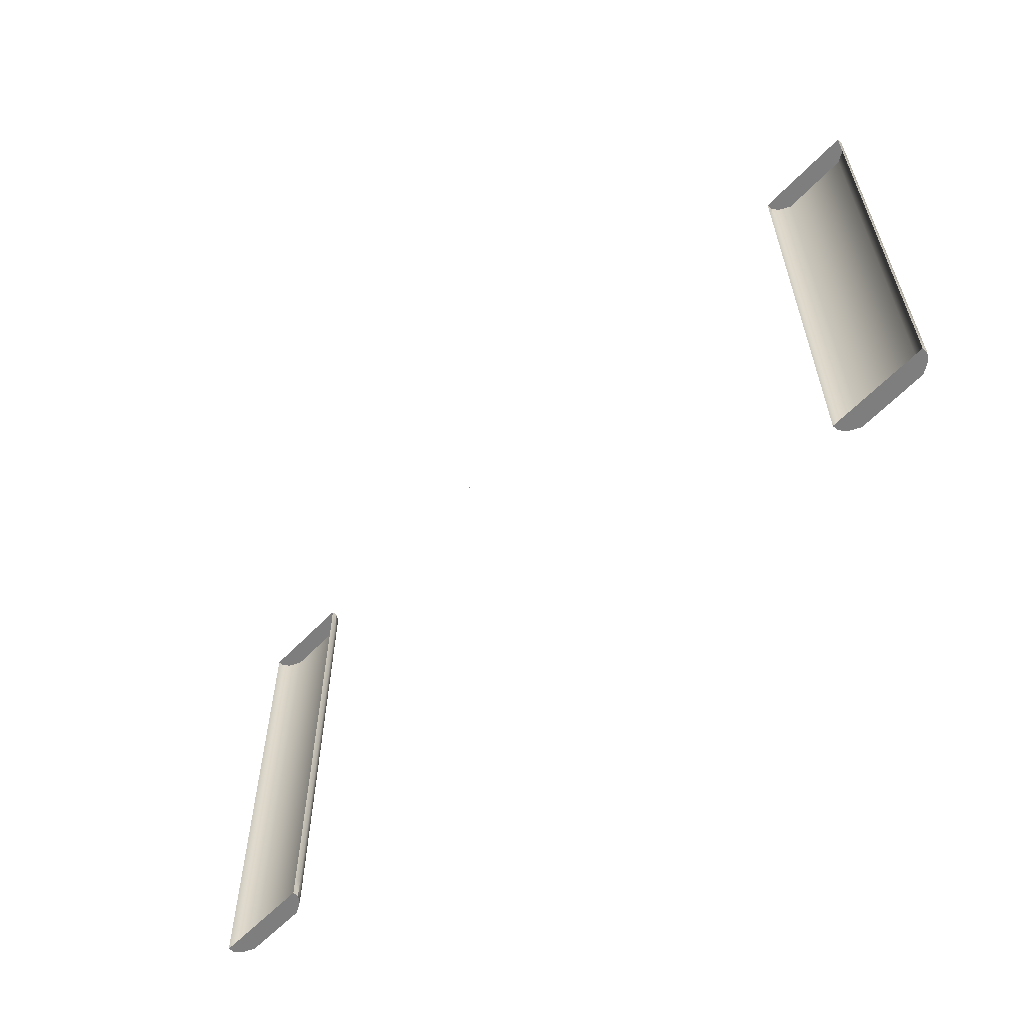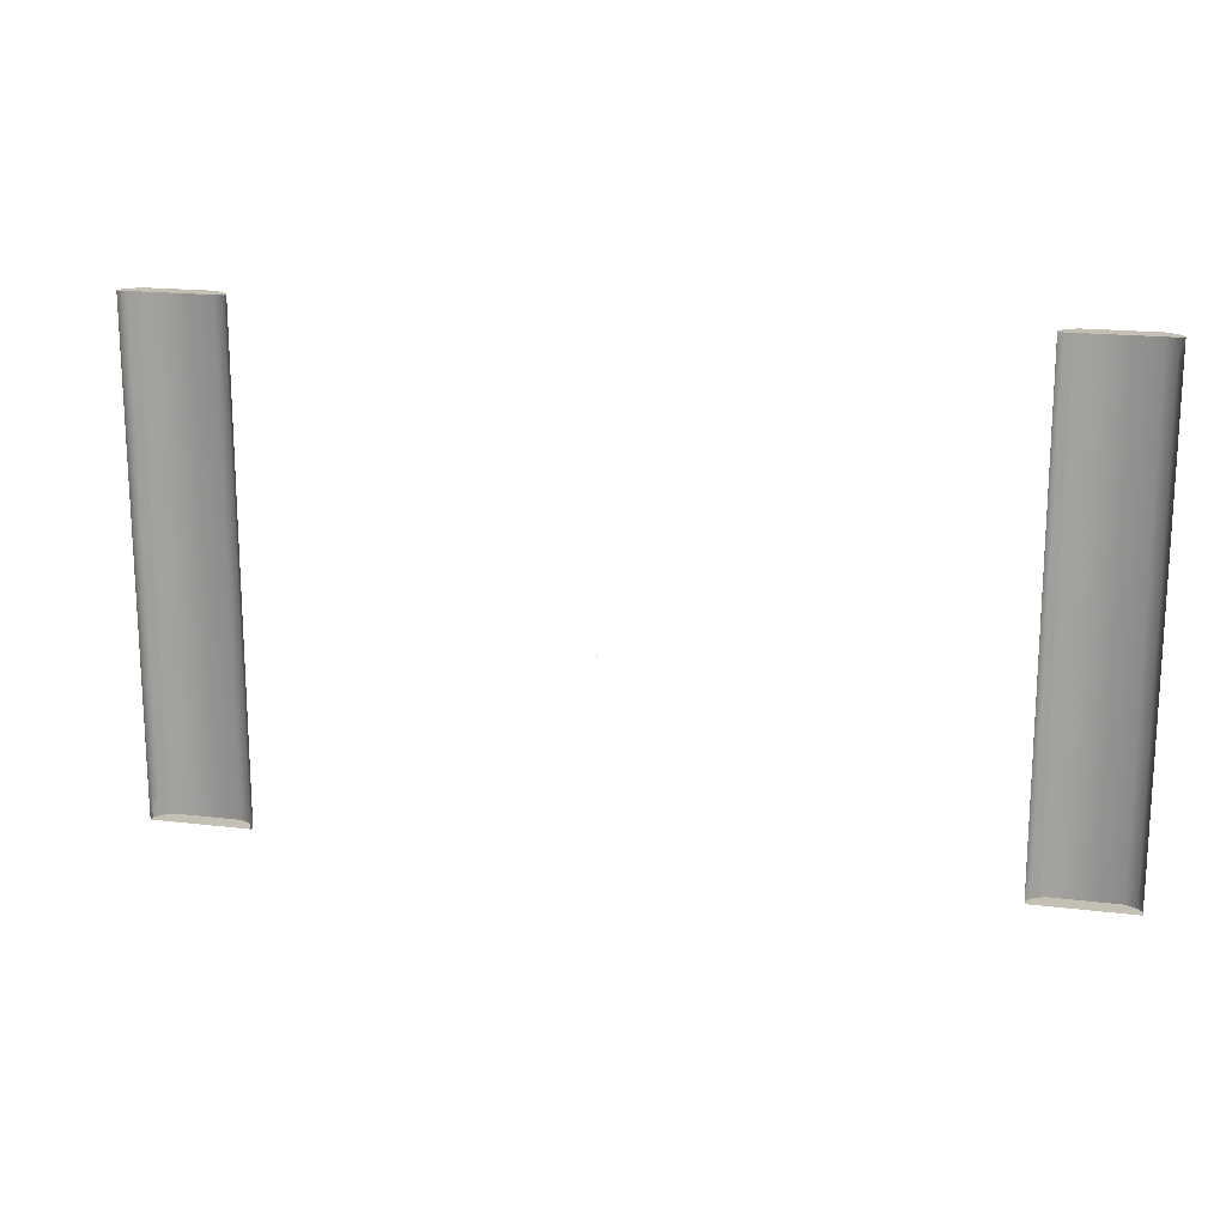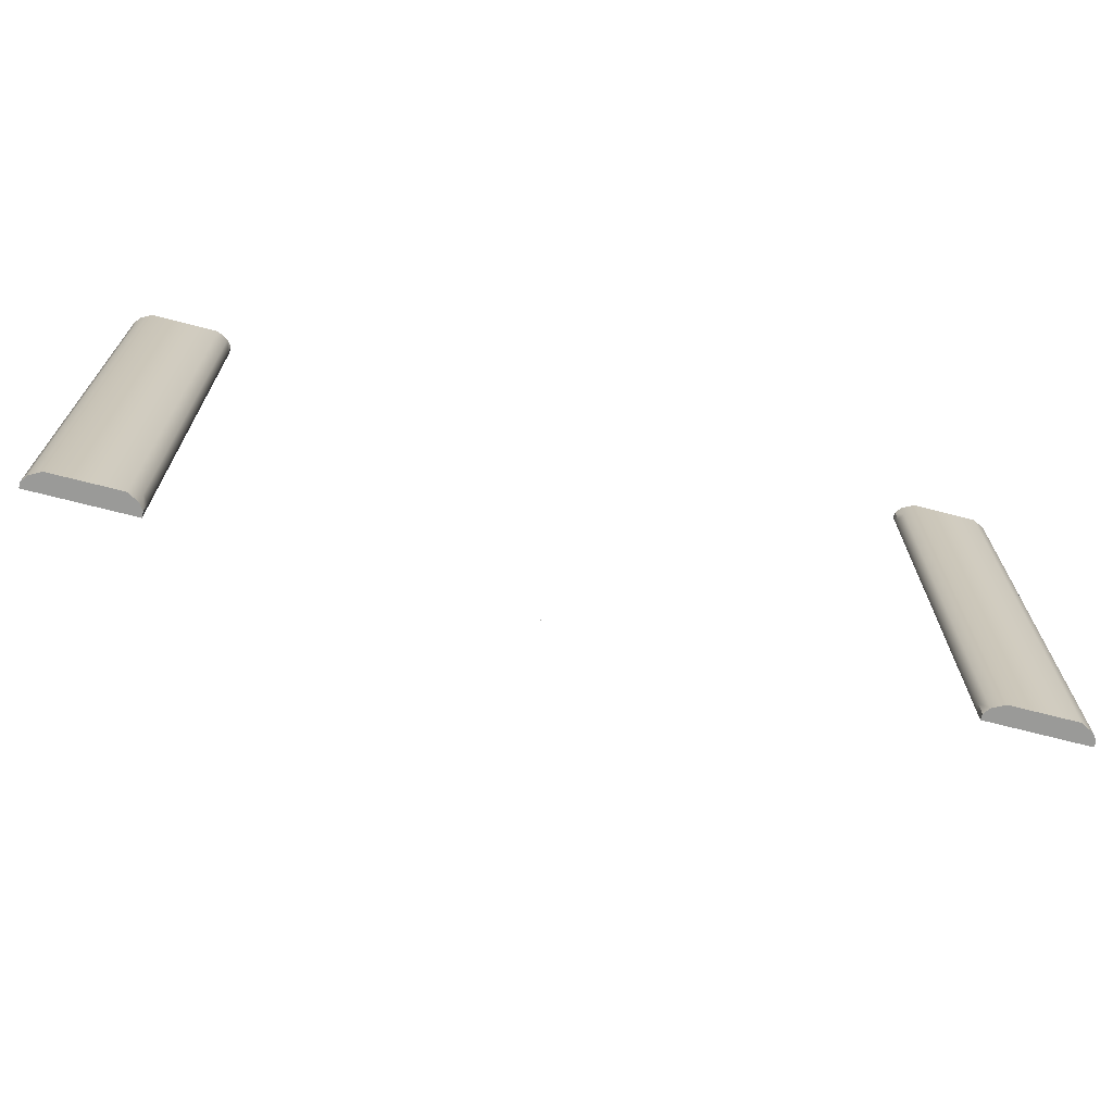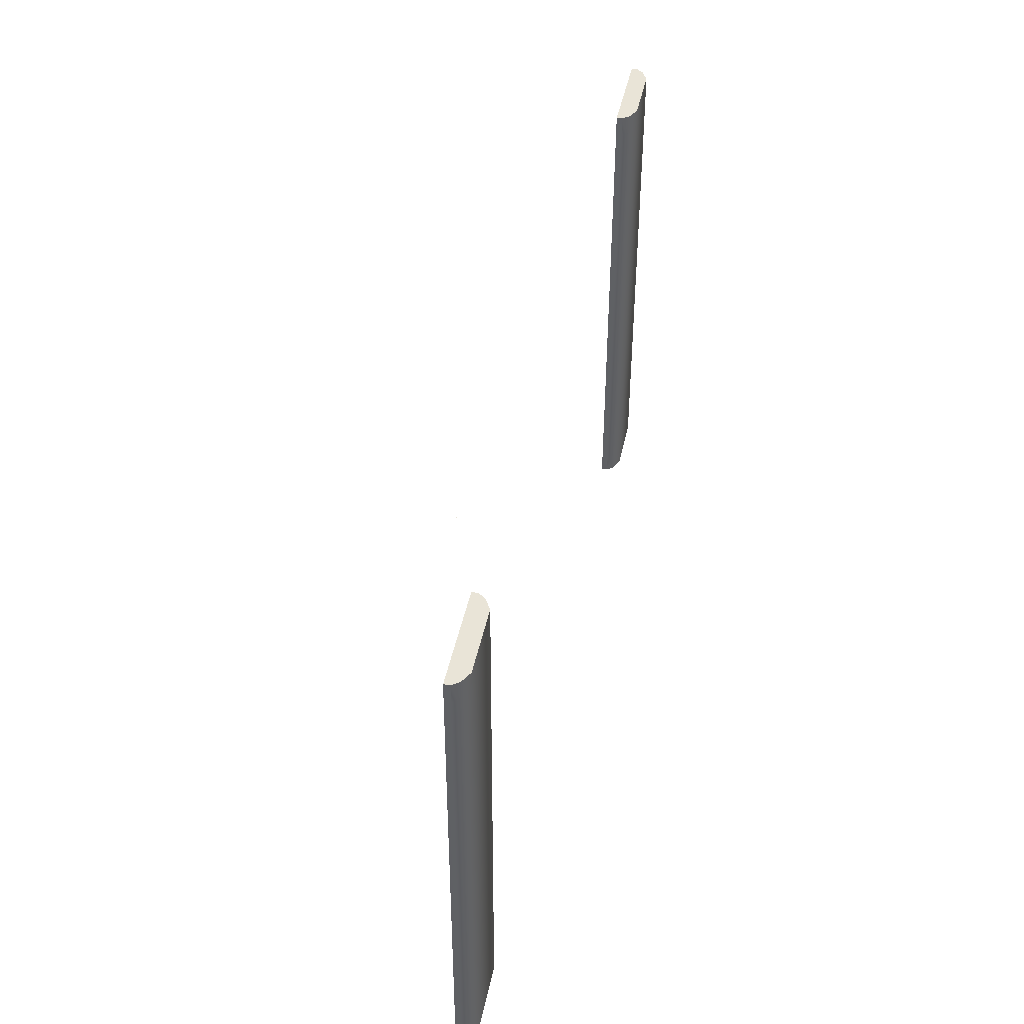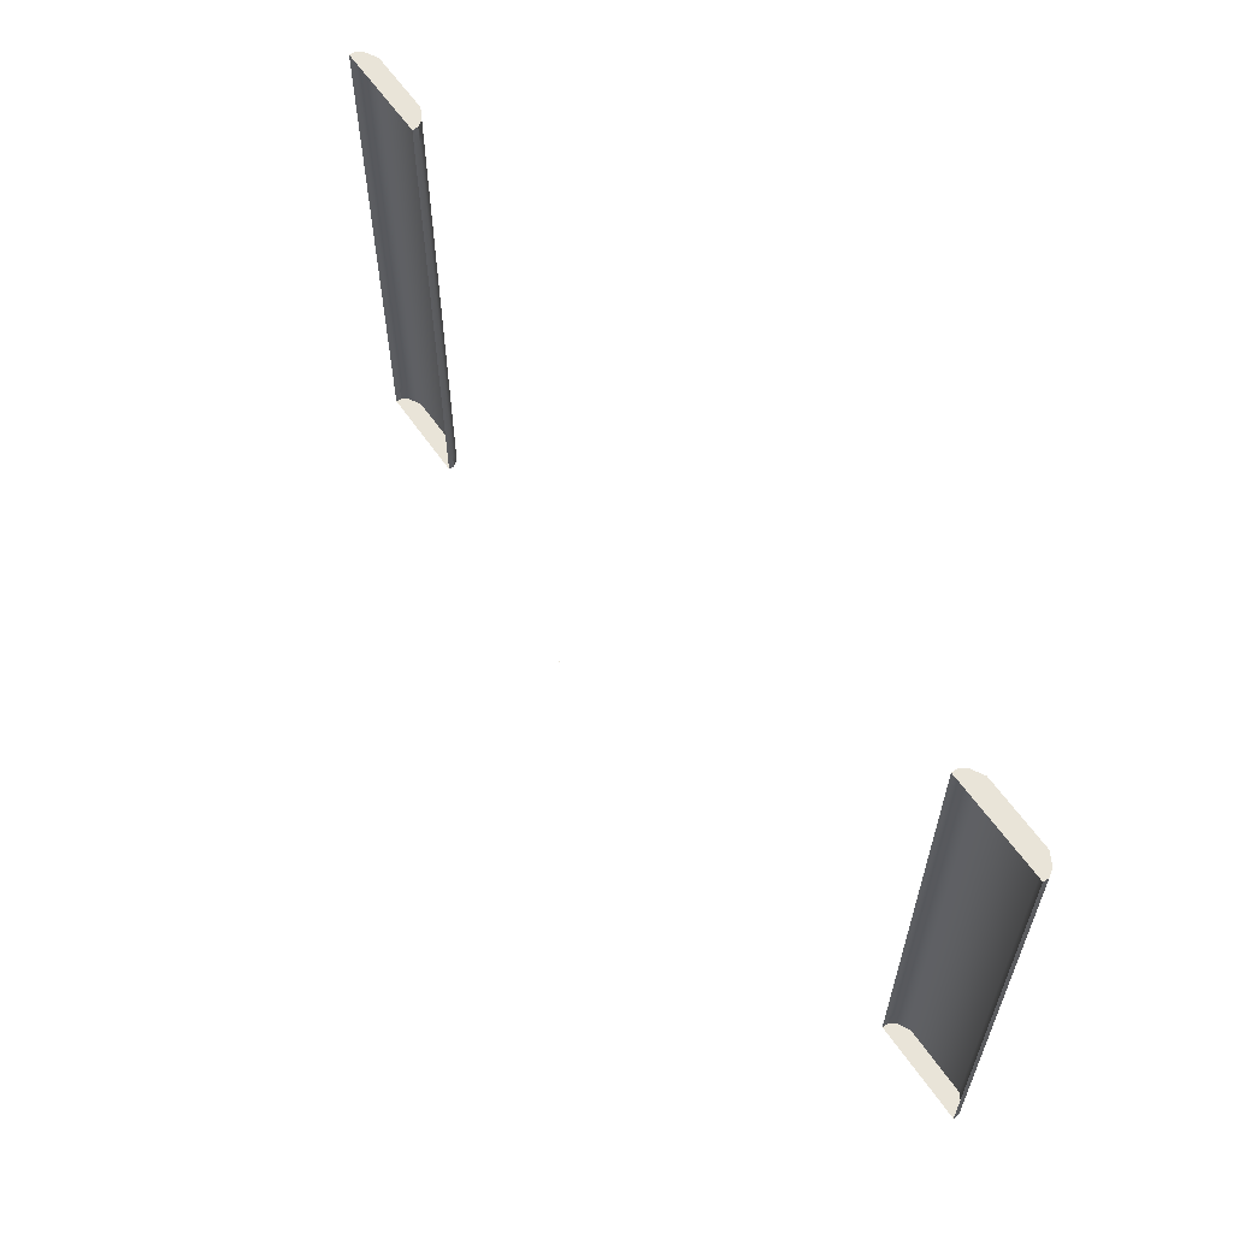
<metadata>
{"format":"obj","ext":"obj","renderer":"f3d","projection":"perspective","resolution":1024,"background":"white","views":[{"elev":-59.5,"azim":-133.2,"up":"+Z"},{"elev":17.8,"azim":-166.6,"up":"+Z"},{"elev":-69.2,"azim":-14.6,"up":"+Z"},{"elev":43.5,"azim":-78.4,"up":"+Z"},{"elev":59.8,"azim":-124.3,"up":"+Z"}]}
</metadata>
<code>
o MeshTelevision_11_0_GeomSubset_3
v 0.000799 -0.01816 0.05101
v -0.000799 -0.01816 0.05101
v 0.000799 -0.01656 0.05101
v -0.000799 -0.01656 0.05101
v 0.000799 -0.01816 0.05101
v -0.000799 -0.01816 0.05101
v 0.000799 -0.01656 0.05101
v -0.000799 -0.01656 0.05101
v 0.000799 -0.01816 0.05101
v -0.000799 -0.01816 0.05101
v 0.000799 -0.01656 0.05101
v -0.000799 -0.01656 0.05101
v 0.000799 -0.01816 0.05101
v -0.000799 -0.01816 0.05101
v 0.000799 -0.01656 0.05101
v -0.000799 -0.01656 0.05101
v 0.000799 -0.01816 0.05101
v -0.000799 -0.01816 0.05101
v 0.000799 -0.01656 0.05101
v -0.000799 -0.01656 0.05101
v 0.471 -0.1469 -0.2281
v -0.471 -0.1469 -0.2281
v 0.471 -0.1469 0.38
v -0.471 -0.1469 0.38
v 0.471 -0.1006 0.38
v -0.471 -0.1006 0.38
v 0.471 -0.1006 -0.2281
v -0.471 -0.1006 -0.2281
v 0.3437 -0.01736 0.2933
v -0.3437 -0.01736 0.2933
v -0.3437 -0.01736 -0.1414
v 0.3437 -0.01736 -0.1414
v -0.6038 -0.1006 -0.2281
v -0.6038 -0.1469 -0.2281
v -0.6038 -0.1006 0.38
v -0.6038 -0.1469 0.38
v 0.6038 -0.1006 -0.2281
v 0.6038 -0.1469 -0.2281
v 0.6038 -0.1469 0.38
v 0.6038 -0.1006 0.38
v -0.4922 -0.1719 -0.2281
v -0.4922 -0.1719 0.38
v -0.5826 -0.1719 -0.2281
v -0.5826 -0.1719 0.38
v 0.494 -0.1718 0.38
v 0.5808 -0.1718 0.38
v 0.5808 -0.1718 -0.2281
v 0.494 -0.1718 -0.2281
v -0.5374 -0.1719 0.38
v -0.5374 -0.1006 0.38
v -0.5374 -0.1006 -0.2281
v -0.5374 -0.1719 -0.2281
v 0.5374 -0.1718 0.38
v 0.5374 -0.1718 -0.2281
v 0.5374 -0.1006 -0.2281
v 0.5374 -0.1006 0.38
v -0.471 -0.1546 -0.2281
v -0.4774 -0.1637 -0.2281
v -0.471 -0.1546 0.38
v -0.4774 -0.1637 0.38
v -0.6038 -0.1546 -0.2281
v -0.5974 -0.1637 -0.2281
v -0.5974 -0.1637 0.38
v -0.6038 -0.1546 0.38
v 0.471 -0.1545 0.38
v 0.4777 -0.1633 0.38
v 0.6038 -0.1545 0.38
v 0.5972 -0.1633 0.38
v 0.5972 -0.1633 -0.2281
v 0.6038 -0.1545 -0.2281
v 0.471 -0.1545 -0.2281
v 0.4777 -0.1633 -0.2281
v 0.471 -0.1469 0.407
v -0.471 -0.1469 0.407
v -0.471 -0.1006 0.407
v 0.471 -0.1006 0.407
v -0.3437 -0.01736 0.3142
v 0.3437 -0.01736 0.3142
v -0.5374 -0.1469 0.407
v -0.5374 -0.1006 0.407
v 0.5374 -0.1006 0.407
v 0.5374 -0.1469 0.407
v -0.6038 -0.1469 0.407
v -0.6038 -0.1006 0.407
v 0.6038 -0.1006 0.407
v 0.6038 -0.1469 0.407
v -0.4774 -0.1637 0.407
v -0.471 -0.1546 0.407
v -0.5374 -0.1637 0.407
v -0.5374 -0.1546 0.407
v -0.6038 -0.1546 0.407
v -0.5974 -0.1637 0.407
v 0.471 -0.1545 0.407
v 0.4777 -0.1633 0.407
v 0.5374 -0.1545 0.407
v 0.5374 -0.1633 0.407
v 0.6038 -0.1545 0.407
v 0.5972 -0.1633 0.407
v -0.4922 -0.1719 0.407
v -0.5374 -0.1719 0.407
v 0.5374 -0.1718 0.407
v 0.494 -0.1718 0.407
v -0.5826 -0.1719 0.407
v 0.5808 -0.1718 0.407
v 0.471 -0.1006 -0.2551
v -0.471 -0.1006 -0.2551
v -0.471 -0.1469 -0.2551
v 0.471 -0.1469 -0.2551
v 0.3437 -0.01736 -0.1623
v -0.3437 -0.01736 -0.1623
v -0.5374 -0.1006 -0.2551
v -0.5374 -0.1469 -0.2551
v 0.5374 -0.1469 -0.2551
v 0.5374 -0.1006 -0.2551
v -0.6038 -0.1006 -0.2551
v -0.6038 -0.1469 -0.2551
v 0.6038 -0.1469 -0.2551
v 0.6038 -0.1006 -0.2551
v -0.471 -0.1546 -0.2551
v -0.4774 -0.1637 -0.2551
v -0.5374 -0.1546 -0.2551
v -0.5374 -0.1637 -0.2551
v -0.6038 -0.1546 -0.2551
v -0.5974 -0.1637 -0.2551
v 0.6038 -0.1545 -0.2551
v 0.5972 -0.1633 -0.2551
v 0.5374 -0.1545 -0.2551
v 0.5374 -0.1633 -0.2551
v 0.4777 -0.1633 -0.2551
v 0.471 -0.1545 -0.2551
v -0.5374 -0.1719 -0.2551
v -0.4922 -0.1719 -0.2551
v 0.494 -0.1718 -0.2551
v 0.5374 -0.1718 -0.2551
v -0.5826 -0.1719 -0.2551
v 0.5808 -0.1718 -0.2551
v 0.464 -0.1469 -0.2211
v -0.464 -0.1469 -0.2211
v -0.464 -0.1469 0.373
v 0.464 -0.1469 0.373
v 0.3939 -0.1469 -0.1671
v -0.3939 -0.1469 -0.1671
v -0.3939 -0.1469 0.319
v 0.3939 -0.1469 0.319
v 0.3841 -0.1374 -0.1572
v -0.3841 -0.1374 -0.1572
v -0.3841 -0.1374 0.3091
v 0.3841 -0.1374 0.3091
v 0.471 -0.1425 -0.2281
v -0.471 -0.1425 -0.2281
v -0.464 -0.1425 -0.2211
v 0.464 -0.1425 -0.2211
v -0.471 -0.1425 0.38
v -0.464 -0.1425 0.373
v 0.471 -0.1425 0.38
v 0.464 -0.1425 0.373
v 0 -0.1469 -0.2211
v 0 -0.1469 -0.1671
v -1e-06 -0.1374 -0.1572
v -1e-06 -0.1374 0.3091
v 0 -0.1469 0.319
v 0 -0.1469 0.373
v 0 -0.1425 0.373
v 0 -0.1425 0.38
v 0 -0.1469 0.38
v 0 -0.1469 0.407
v 0 -0.1006 0.407
v 0 -0.01736 0.3142
v 0 -0.01736 0.2933
v 0 -0.01736 -0.1414
v 0 -0.01736 -0.1623
v 0 -0.1006 -0.2551
v 0 -0.1469 -0.2551
v 0 -0.1469 -0.2281
v 0 -0.1425 -0.2281
v 0 -0.1425 -0.2211
f 13 14 16 15
f 42 41 52 49
f 45 53 54 48
f 49 52 43 44
f 53 46 47 54
f 57 58 60 59
f 120 119 121 122
f 88 87 89 90
f 122 121 123 124
f 62 61 64 63
f 92 91 90 89
f 65 66 72 71
f 94 93 95 96
f 96 95 97 98
f 68 67 70 69
f 126 125 127 128
f 130 129 128 127
f 24 22 57 59
f 107 112 121 119
f 34 36 64 61
f 79 74 88 90
f 73 82 95 93
f 39 38 70 67
f 113 108 130 127
f 21 23 65 71
f 60 58 41 42
f 120 122 131 132
f 62 63 44 43
f 89 87 99 100
f 94 96 101 102
f 68 69 47 46
f 128 129 133 134
f 72 66 45 48
f 92 89 100 103
f 83 79 90 91
f 121 112 116 123
f 131 122 124 135
f 126 128 134 136
f 117 113 127 125
f 95 82 86 97
f 101 96 98 104
f 59 60 87 88
f 63 64 91 92
f 66 65 93 94
f 67 68 98 97
f 24 59 88 74
f 65 23 73 93
f 60 42 99 87
f 42 49 100 99
f 53 45 102 101
f 45 66 94 102
f 49 44 103 100
f 44 63 92 103
f 64 36 83 91
f 39 67 97 86
f 68 46 104 98
f 46 53 101 104
f 58 57 119 120
f 61 62 124 123
f 69 70 125 126
f 71 72 129 130
f 57 22 107 119
f 21 71 130 108
f 52 41 132 131
f 41 58 120 132
f 72 48 133 129
f 48 54 134 133
f 34 61 123 116
f 62 43 135 124
f 43 52 131 135
f 54 47 136 134
f 47 69 126 136
f 70 38 117 125

</code>
